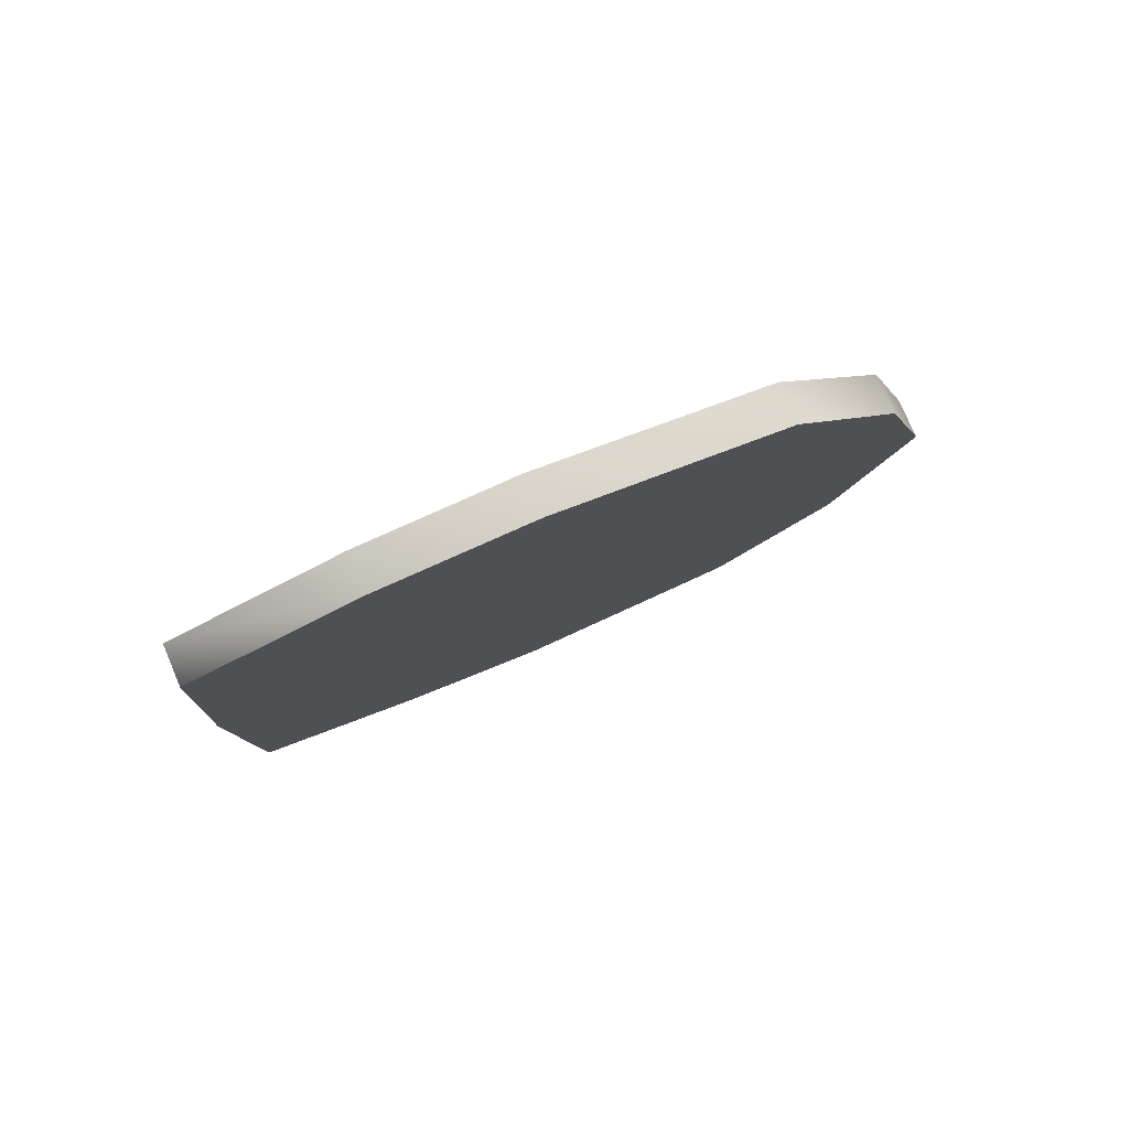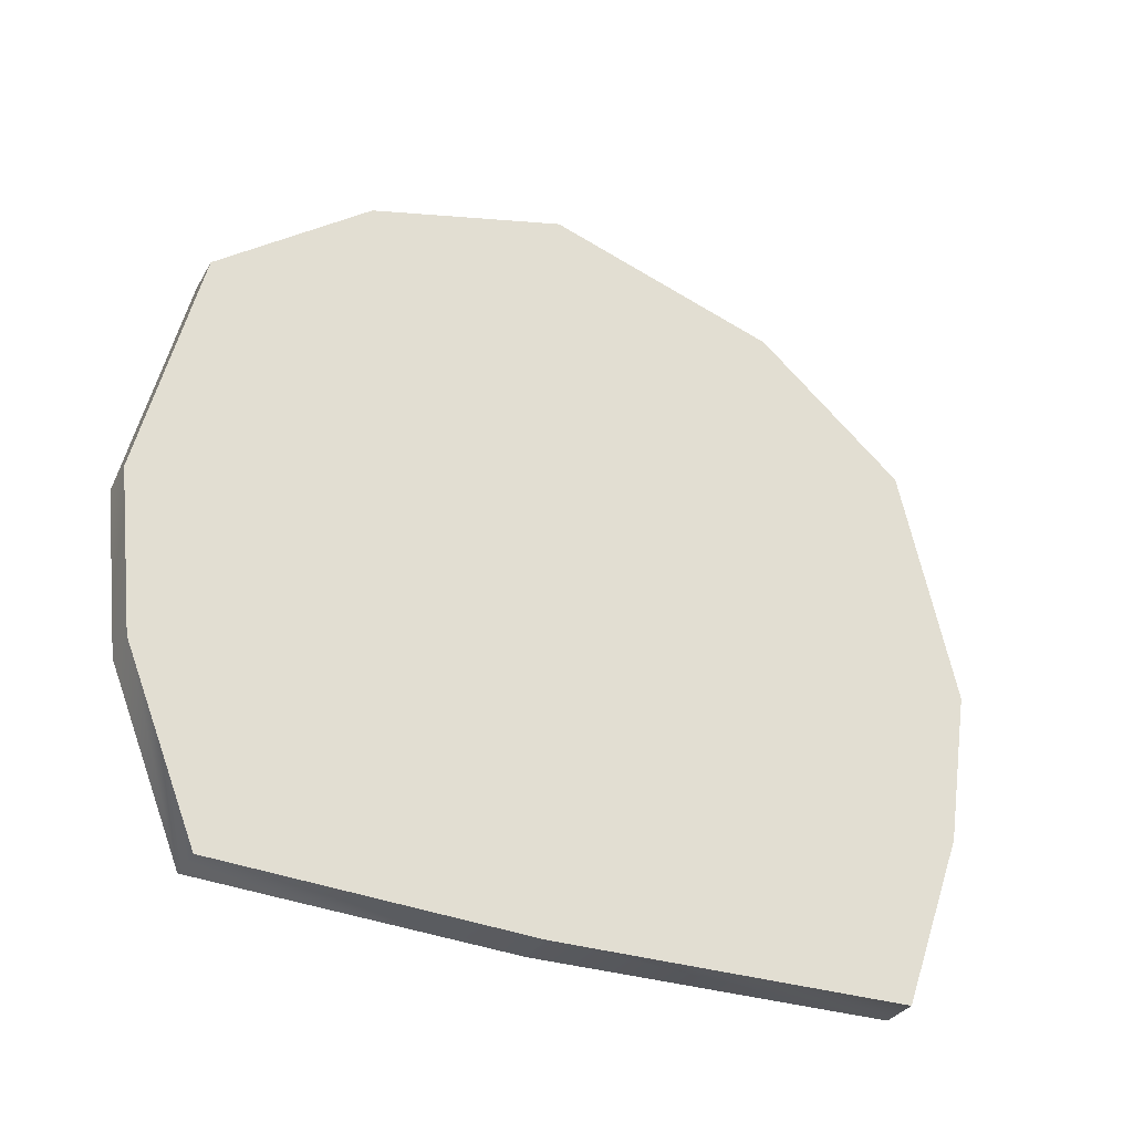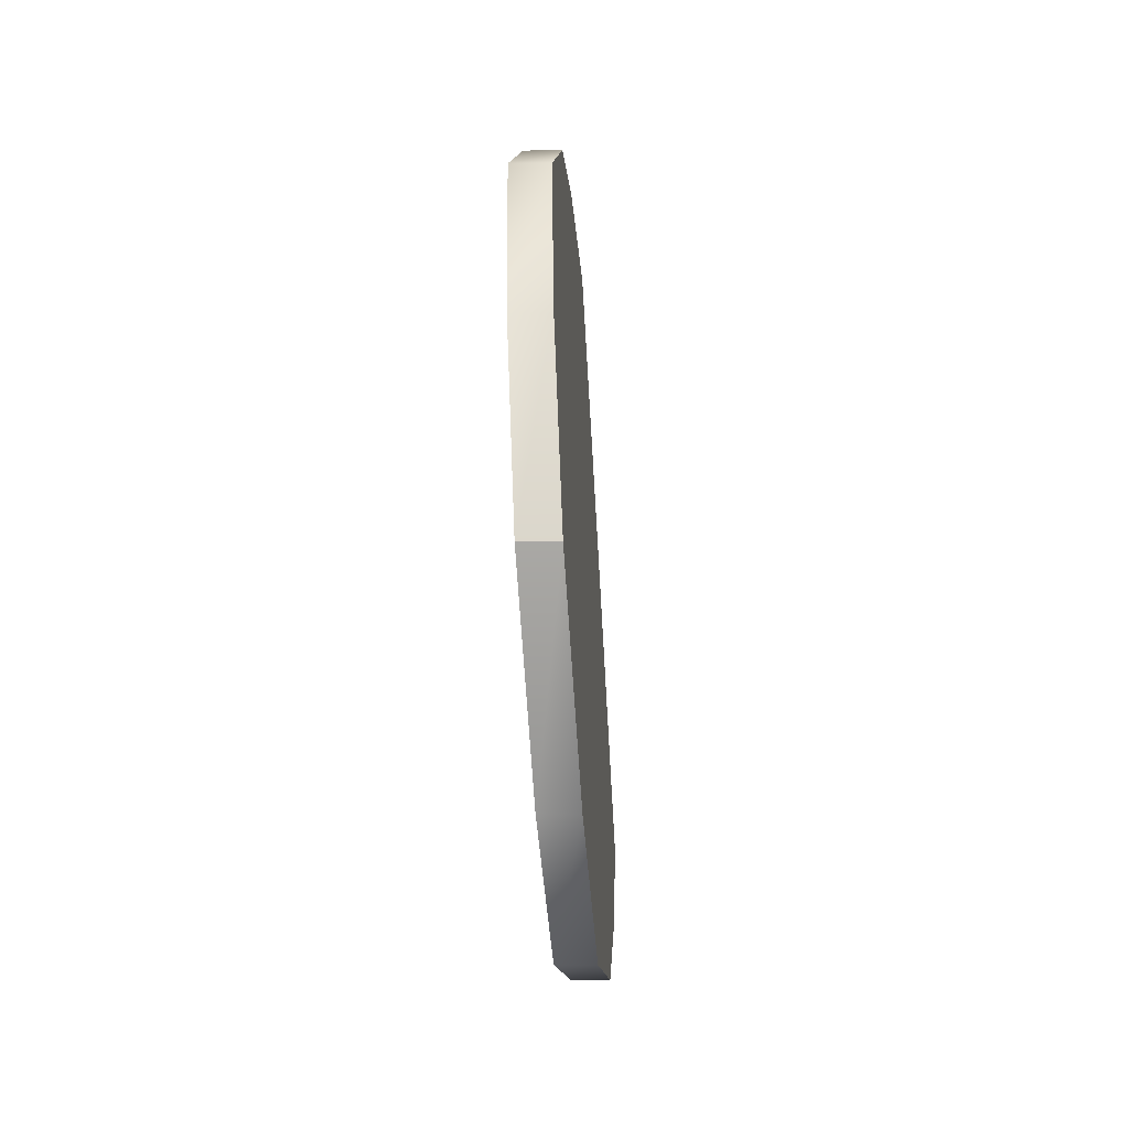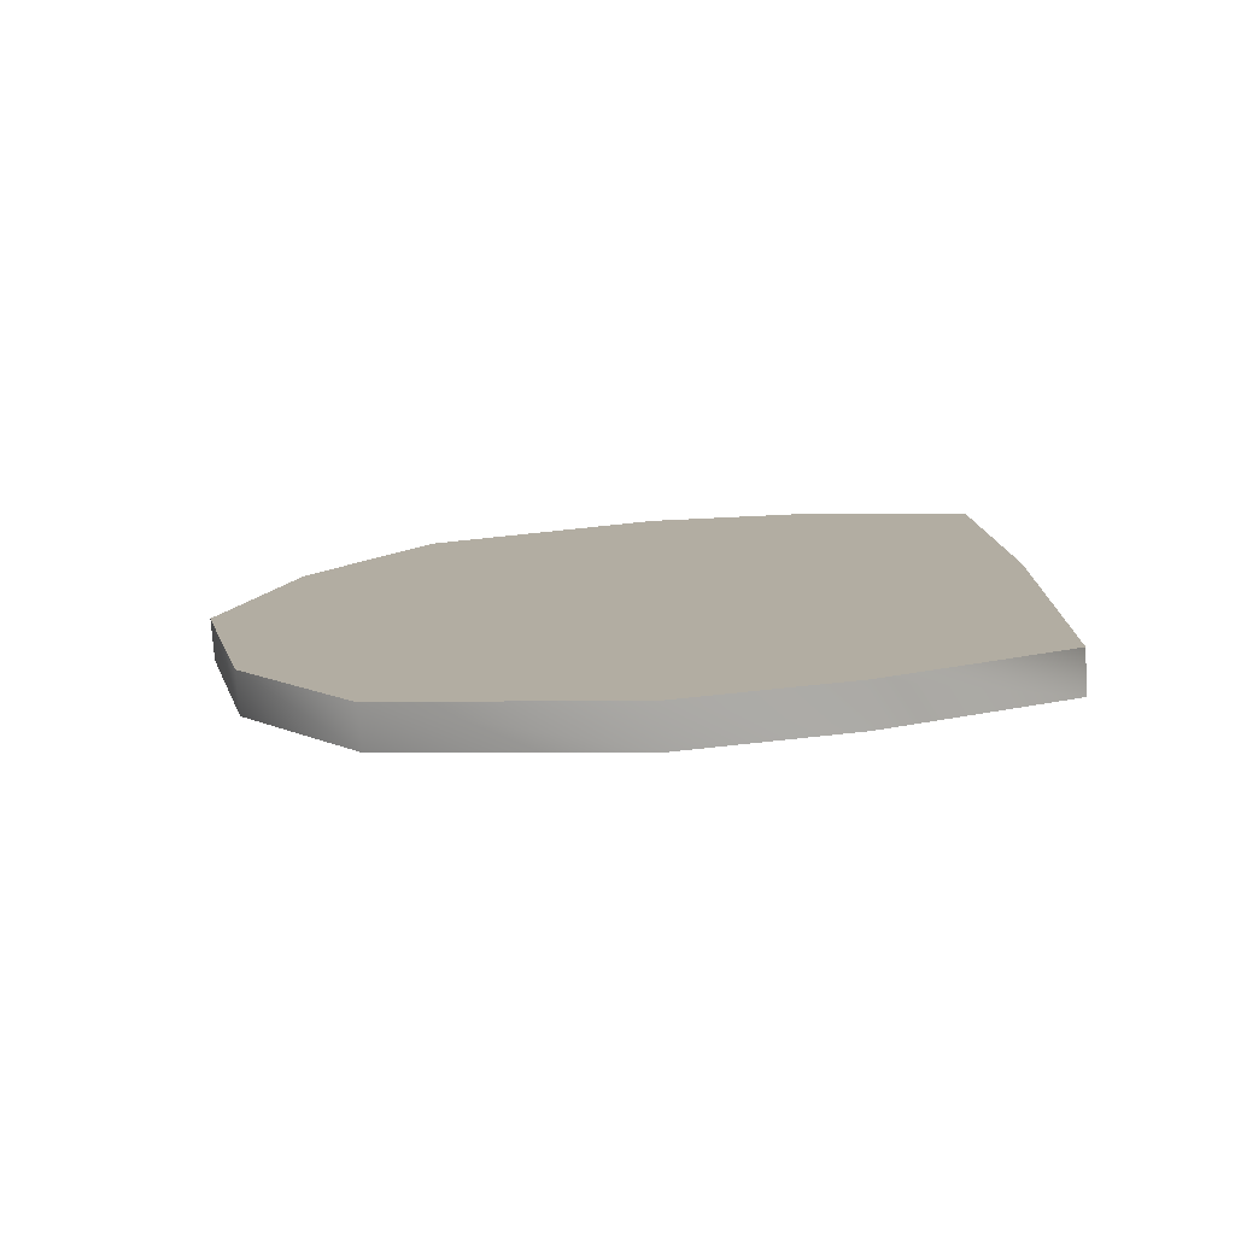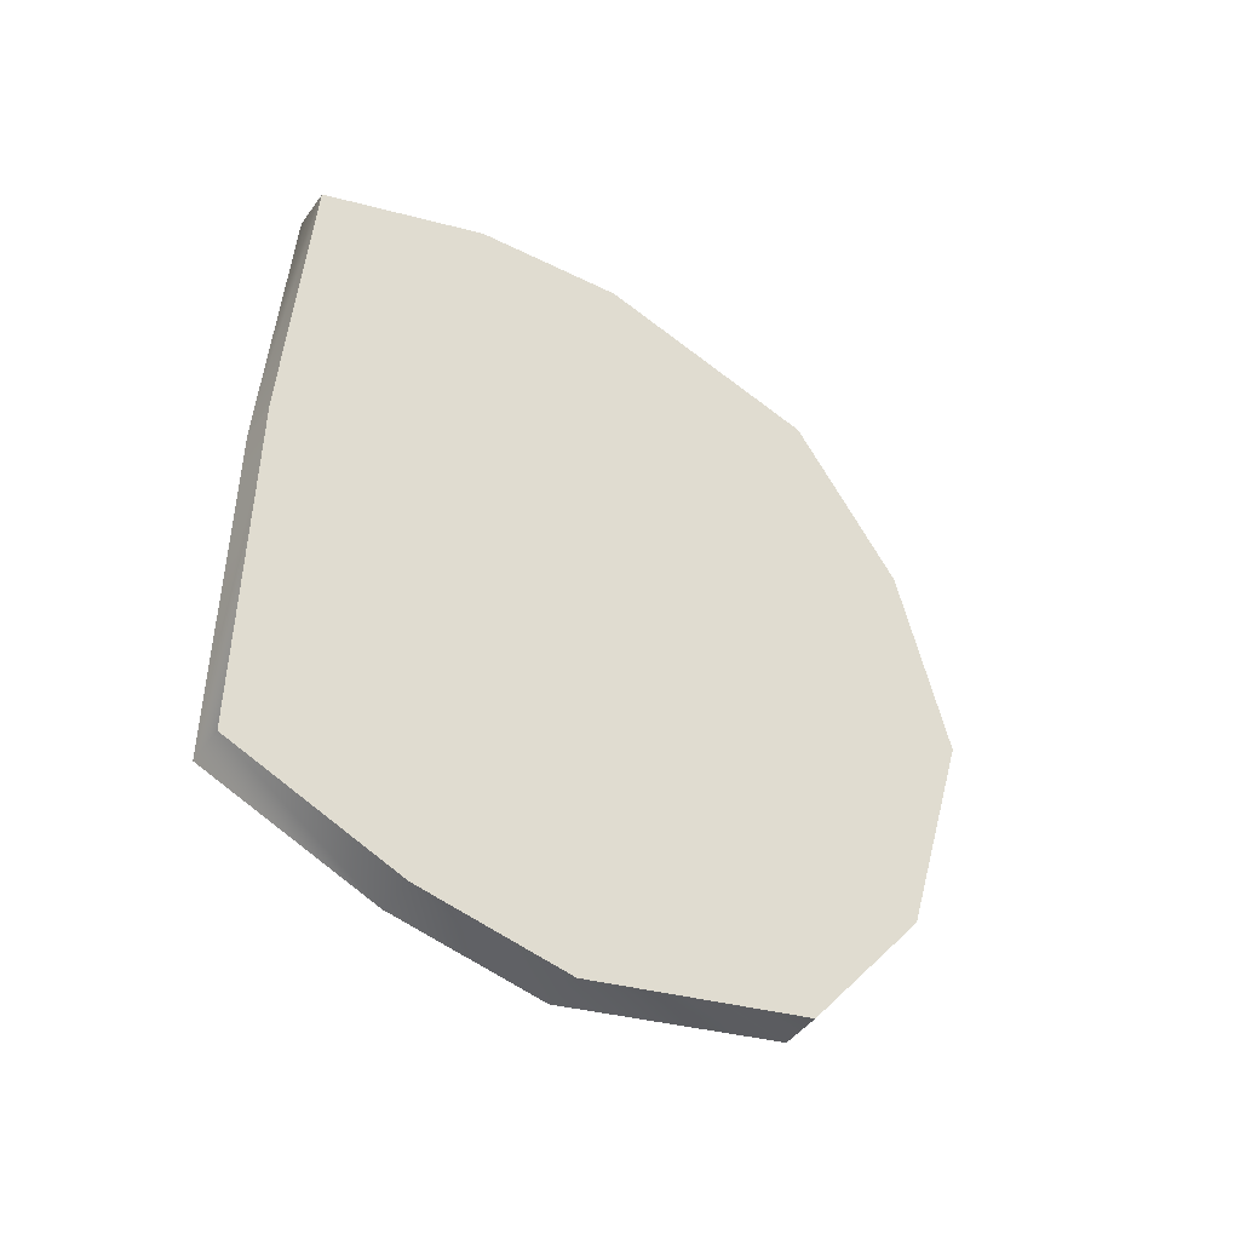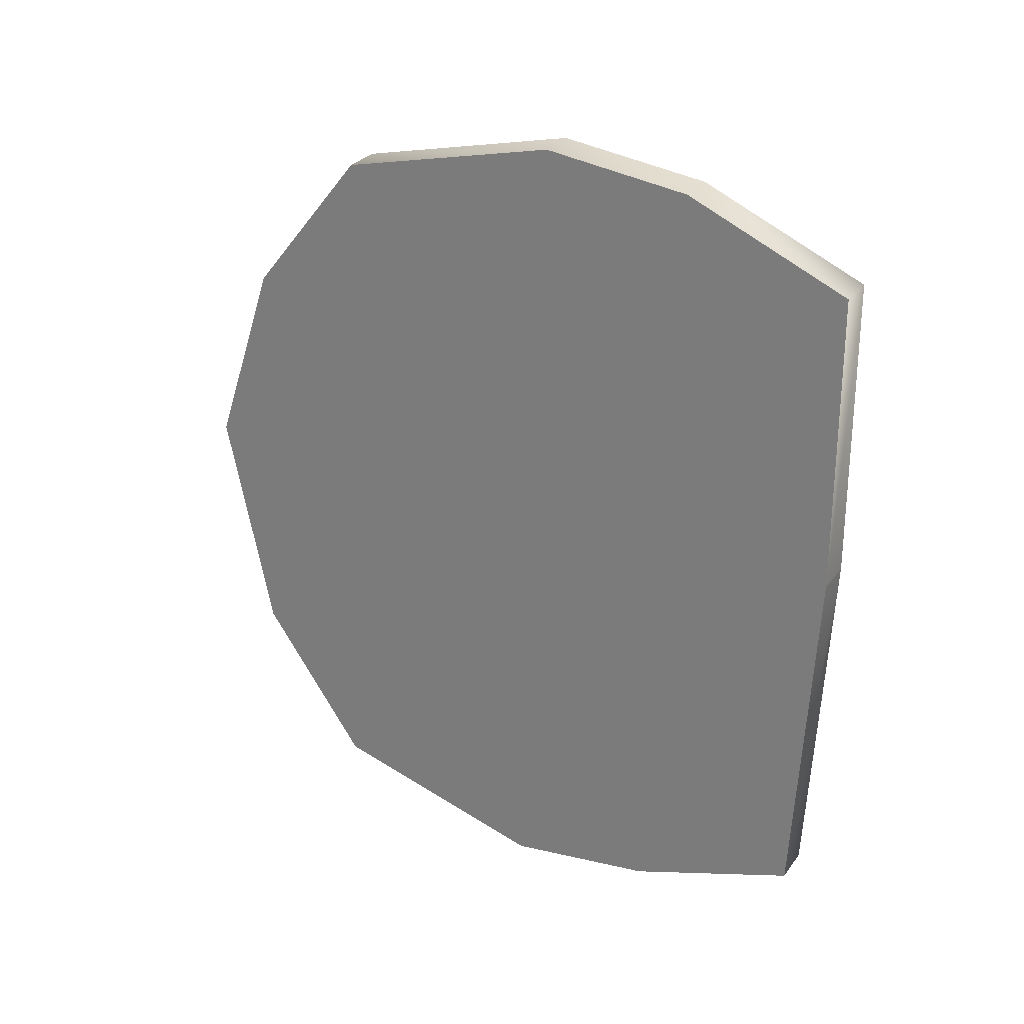
<metadata>
{"format":"obj","ext":"obj","renderer":"f3d","projection":"perspective","resolution":1024,"background":"white","views":[{"elev":77.4,"azim":66.9,"up":"+Z"},{"elev":-31.3,"azim":64.8,"up":"+Y"},{"elev":-0.2,"azim":-176.9,"up":"+Z"},{"elev":-75.4,"azim":-86.2,"up":"+Z"},{"elev":-46.3,"azim":56.1,"up":"+Z"},{"elev":29.7,"azim":-60.2,"up":"+Z"}]}
</metadata>
<code>
v 0.0979 69.02 44.14
v 0.4917 40.84 50.99
v 0.3685 22.08 48.84
v -0.946 83.31 25.98
v -0.1199 1.212 40.34
v -2.313 90.67 2.181
v -2.241 0 3.441
v -3.933 83.35 -25.99
v -4.76 1.205 -40.39
v -4.973 69.09 -44.11
v -5.199 22.13 -48.03
v -5.369 40.78 -50.99
v -0.946 83.31 25.98
v 2.564 90.67 2.181
v -2.313 90.67 2.181
v 3.931 83.31 25.98
v 0.0979 69.02 44.14
v 4.975 69.02 44.14
v 0.4917 40.84 50.99
v 5.369 40.84 50.99
v 0.3685 22.08 48.84
v 5.246 22.08 48.84
v -0.1199 1.212 40.34
v 4.758 1.212 40.34
v -2.241 0 3.441
v 2.637 0 3.441
v -4.76 1.205 -40.39
v -2.241 0 3.441
v 2.637 0 3.441
v 0.1177 1.205 -40.39
v -5.199 22.13 -48.03
v -0.3212 22.13 -48.03
v -5.369 40.78 -50.99
v -0.4917 40.78 -50.99
v -4.973 69.09 -44.11
v -0.0957 69.09 -44.11
v -3.933 83.35 -25.99
v 0.9449 83.35 -25.99
v -2.313 90.67 2.181
v 2.564 90.67 2.181
v 3.931 83.31 25.98
v 2.564 90.67 2.181
v 0.9449 83.35 -25.99
v 4.975 69.02 44.14
v -0.0957 69.09 -44.11
v 5.369 40.84 50.99
v -0.4917 40.78 -50.99
v 5.246 22.08 48.84
v -0.3212 22.13 -48.03
v 4.758 1.212 40.34
v 0.1177 1.205 -40.39
v 2.637 0 3.441
g cavecloser
f 11 12 12
f 11 10 12
f 9 10 11
f 9 8 10
f 7 8 9
f 7 6 8
f 5 6 7
f 5 4 6
f 3 4 5
f 3 1 4
f 2 1 3
f 41 43 42
f 41 43 43
f 44 43 41
f 44 45 43
f 46 45 44
f 46 47 45
f 48 47 46
f 48 49 47
f 50 49 48
f 50 51 49
f 52 51 50
f 13 14 15
f 13 16 14
f 17 16 13
f 17 18 16
f 19 18 17
f 19 20 18
f 21 20 19
f 21 22 20
f 23 22 21
f 23 24 22
f 25 24 23
f 25 26 24
f 27 29 28
f 27 30 29
f 31 30 27
f 31 32 30
f 33 32 31
f 33 34 32
f 35 34 33
f 35 36 34
f 37 36 35
f 37 38 36
f 39 38 37
f 39 40 38

</code>
